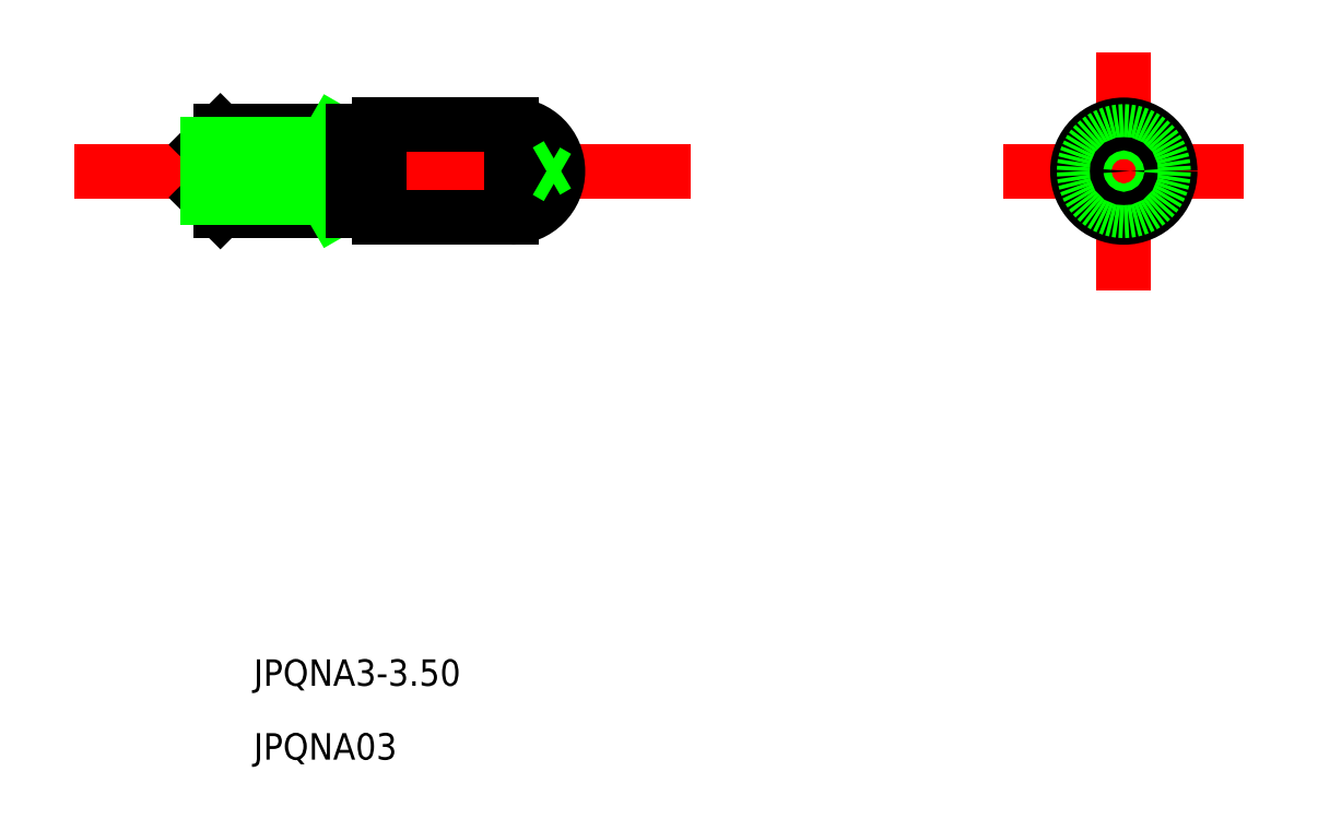
<metadata>
{"format":"dxf","ext":"dxf","renderer":"ezdxf+matplotlib","layout":"modelspace","background":"white","min_lineweight":24,"dpi":150}
</metadata>
<code>
0
SECTION
2
ENTITIES
0
TEXT
8
0
10
576.3
20
579.6
30
0
40
1
1
JPQNA3-3.5
0
TEXT
8
0
10
576.3
20
576.8
30
0
40
1
1
JPQNA03
0
LINE
8
CENTER
10
569.5
20
599.1
30
0
11
592.8
21
599.1
31
0
0
LINE
8
CENTER
10
604.6
20
599.1
30
0
11
613.7
21
599.1
31
0
0
LINE
8
CENTER
10
609.2
20
594.6
30
0
11
609.2
21
603.6
31
0
0
LINE
8
0
10
574.5
20
600.1
30
0
11
574.5
21
598.1
31
0
0
LINE
8
0
10
579
20
600.6
30
0
11
579
21
597.6
31
0
0
LINE
8
0
10
581
20
600.9
30
0
11
581
21
597.4
31
0
0
LINE
8
0
10
586
20
600.9
30
0
11
586
21
597.4
31
0
0
ARC
8
0
10
586
20
599.1
30
0
40
1.75
50
270
51
90
0
LINE
8
0
10
586
20
600.9
30
0
11
581
21
600.9
31
0
0
LINE
8
0
10
586
20
597.4
30
0
11
581
21
597.4
31
0
0
LINE
8
0
10
580
20
597.6
30
0
11
575
21
597.6
31
0
0
LINE
8
0
10
580
20
600.6
30
0
11
575
21
600.6
31
0
0
LINE
8
0
10
575
20
600.6
30
0
11
574.5
21
600.1
31
0
0
LINE
8
0
10
575
20
597.6
30
0
11
574.5
21
598.1
31
0
0
LINE
8
0
10
575
20
600.6
30
0
11
575
21
597.6
31
0
0
LINE
8
0
10
574.5
20
600.1
30
0
11
579
21
600.1
31
0
0
LINE
8
0
10
579
20
600.1
30
0
11
579.3
21
600.6
31
0
0
LINE
8
0
10
579
20
598.1
30
0
11
579.3
21
597.6
31
0
0
LINE
8
0
10
574.5
20
598.1
30
0
11
579
21
598.1
31
0
0
LINE
8
0
10
580
20
600.6
30
0
11
580
21
597.6
31
0
0
LINE
8
0
10
581
20
600.4
30
0
11
580
21
600.4
31
0
0
LINE
8
0
10
581
20
597.9
30
0
11
580
21
597.9
31
0
0
CIRCLE
8
0
10
609.2
20
599.1
30
0
40
1.75
0
CIRCLE
8
0
10
609.2
20
599.1
30
0
40
1.5
0
CIRCLE
8
0
10
609.2
20
599.1
30
0
40
0.25
0
LINE
8
0
10
587.8
20
599.3
30
0
11
587.4
21
599.1
31
0
0
LINE
8
0
10
587.8
20
598.9
30
0
11
587.4
21
599.1
31
0
0
ENDSEC
0
EOF

</code>
